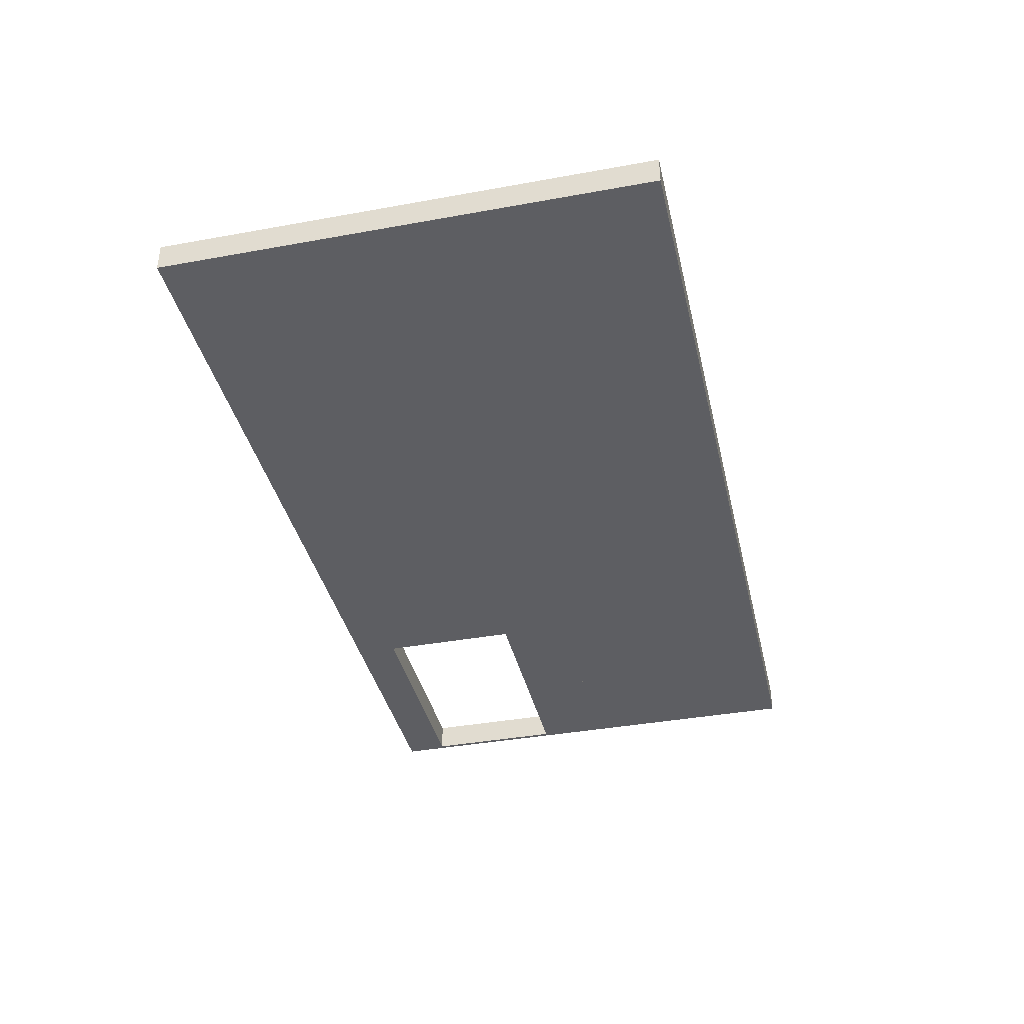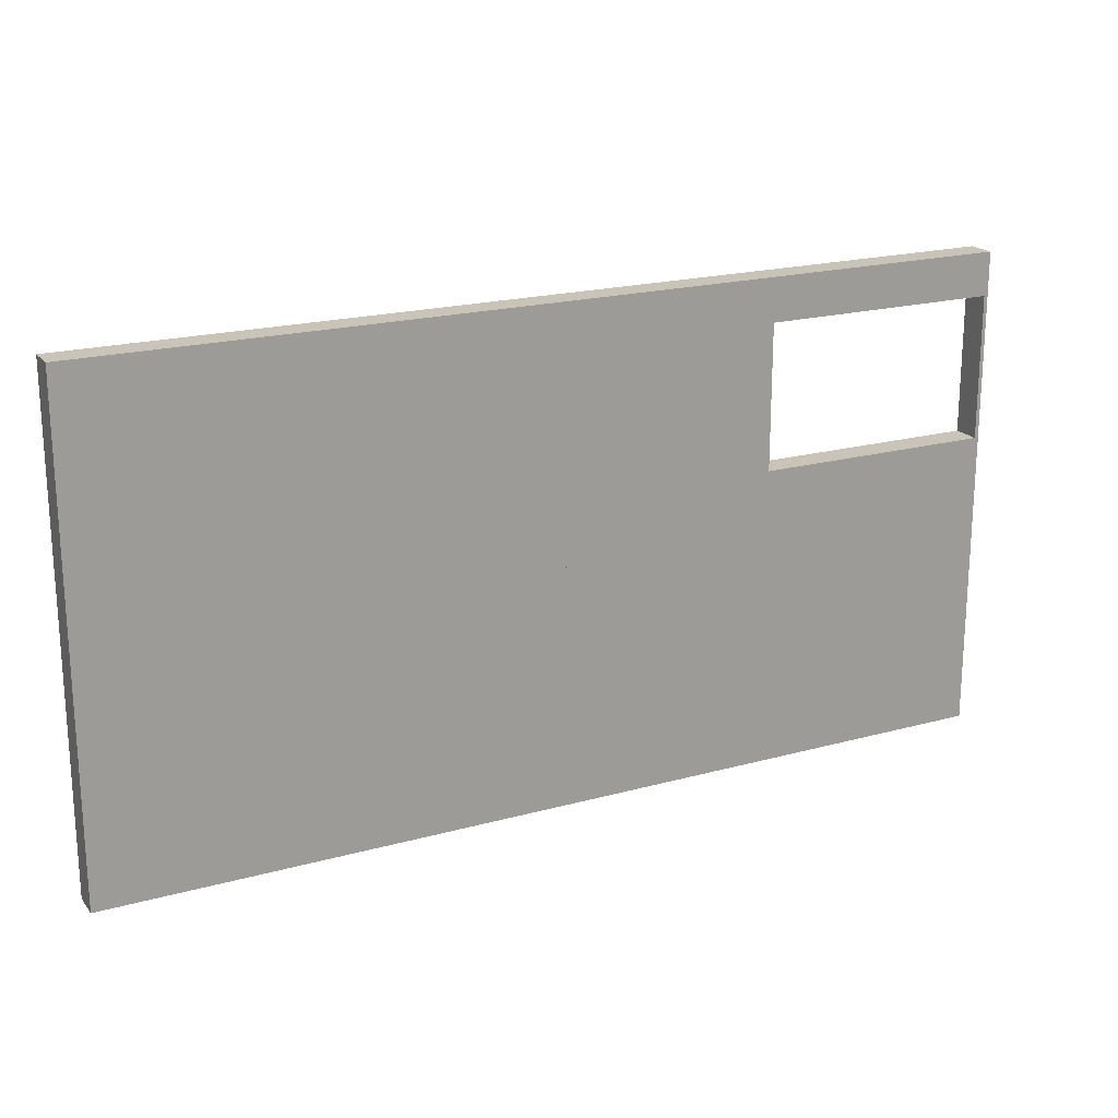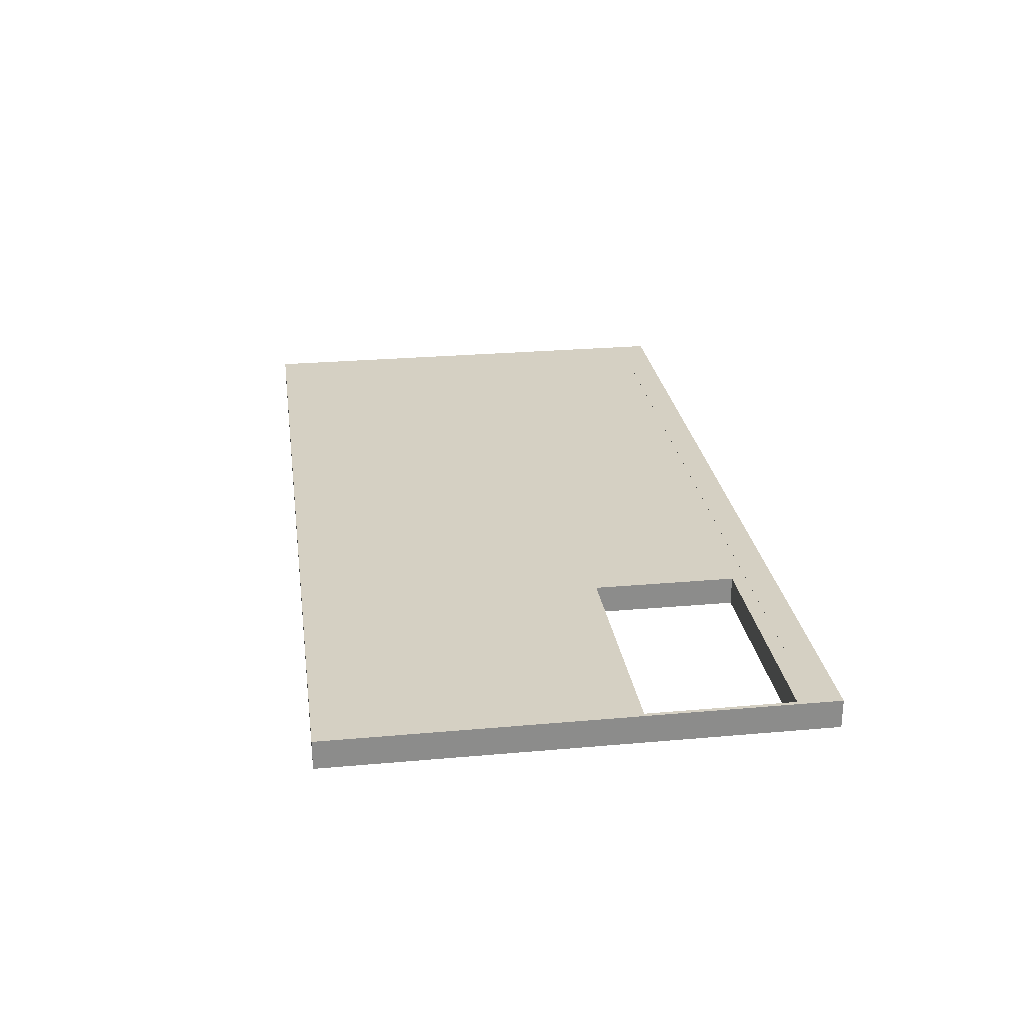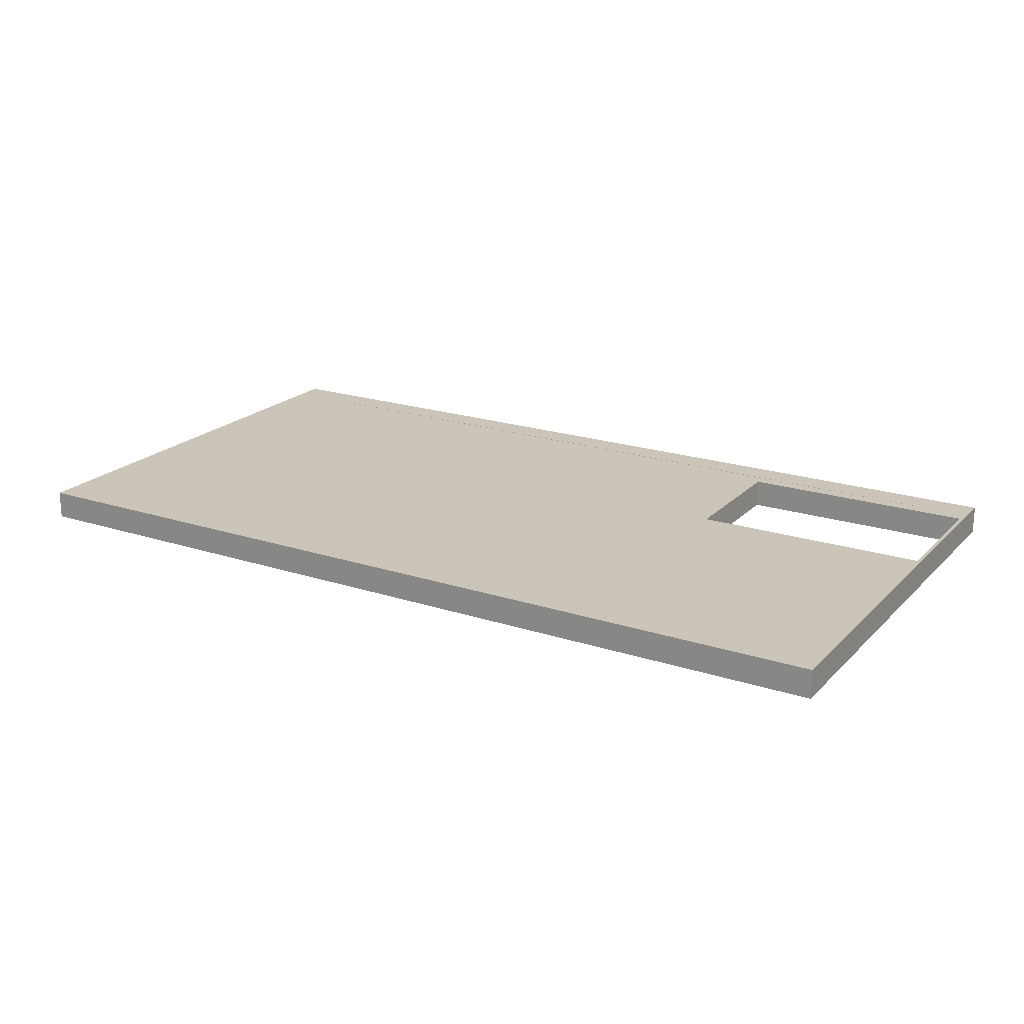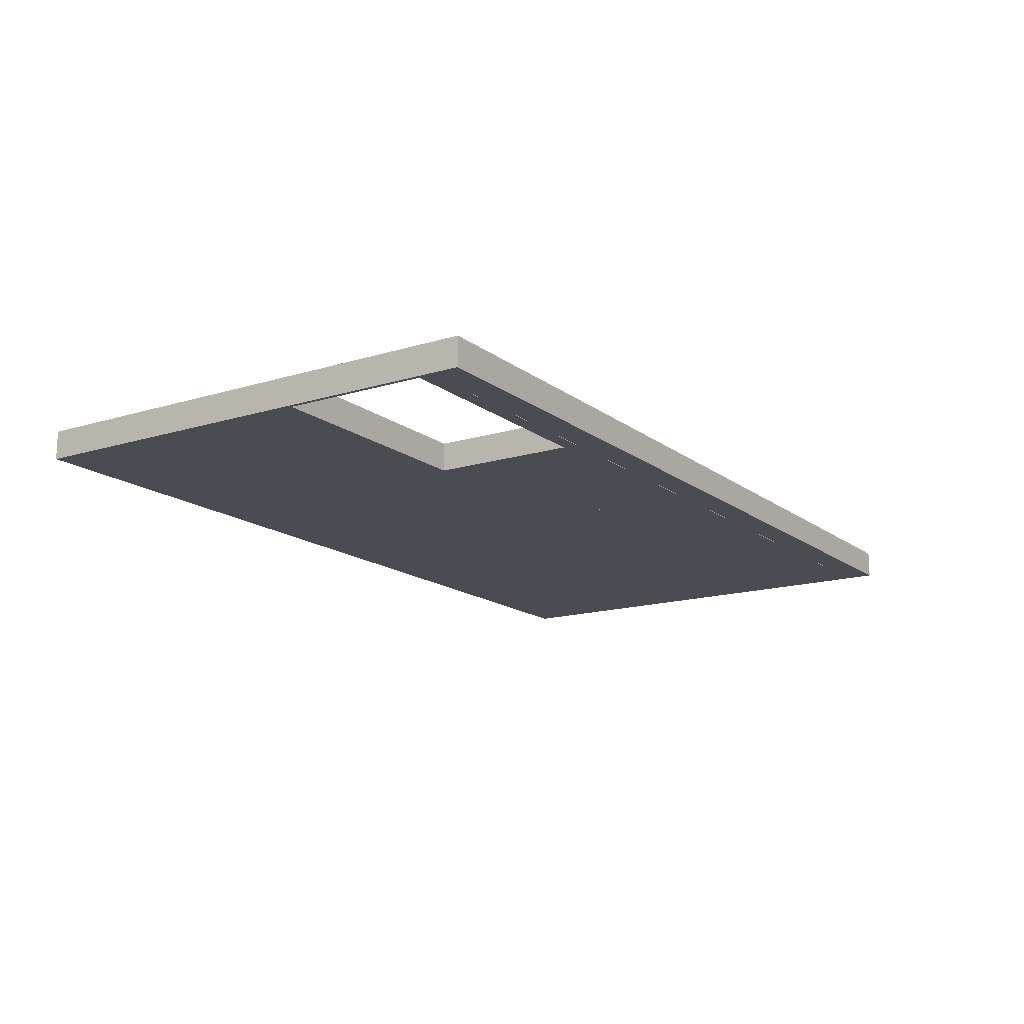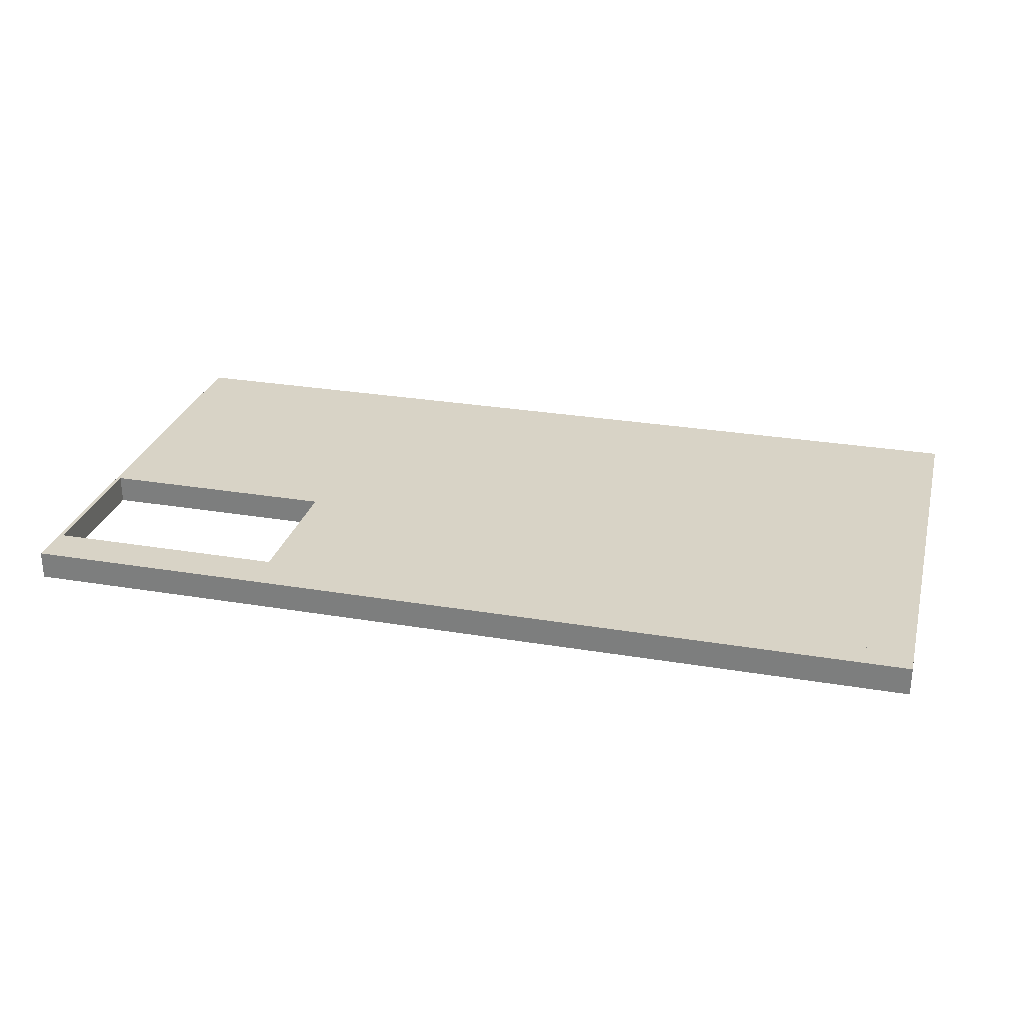
<metadata>
{"format":"obj","ext":"obj","renderer":"f3d","projection":"perspective","resolution":1024,"background":"white","views":[{"elev":-38.6,"azim":-77.1,"up":"+Z"},{"elev":19.9,"azim":-27.0,"up":"+Y"},{"elev":26.3,"azim":82.0,"up":"+Z"},{"elev":20.5,"azim":30.7,"up":"+Z"},{"elev":-15.4,"azim":123.1,"up":"+Z"},{"elev":27.8,"azim":-165.6,"up":"+Z"}]}
</metadata>
<code>
o df4d_left_broad_f
v -1 2 0
v -1 1 0
v 1 2 0
v 1 1 0
v 0.9828 1.938 0
v -0.0625 1.938 0
v 0.9828 1.312 0
v -0.0625 1.312 0
v 0.9828 1.312 0.125
v -0.0625 1.312 0.125
v -1 1 0.125
v 1 1 0.125
v -0.0625 1.938 0.125
v -1 2 0.125
v 0.9828 1.938 0.125
v 1 2 0.125
v 1 0 0.125
v 1 0 0
v 0 1 0.125
v 0 1 0
v 0 0 0.125
v 0 0 0
v 0 1 0.125
v 0 1 0
v 0 0 0.125
v 0 0 0
v -3 0 0.125
v -3 0 0
v -1 2 0.125
v -1 2 0
v -1 1 0.125
v -1 1 0
v -3 2 0.125
v -3 2 0
v -3 1 0.125
v -3 1 0
v -0.9872 2.125 0.1258
v -0.9872 2.125 0.0008325
v -0.9872 2 0.1258
v -0.9872 2 0.0008325
v -1.987 2.125 0.1258
v -1.987 2.125 0.0008325
v -1.987 2 0.1258
v -1.987 2 0.0008325
v -1.987 2.125 0.1258
v -1.987 2.125 0.0008325
v -1.987 2 0.1258
v -1.987 2 0.0008325
v -3 2.125 0.125
v -3 2.125 0
v 0.01283 2.125 0.1258
v 0.01283 2.125 0.0008325
v 0.01283 2 0.1258
v 0.01283 2 0.0008325
v -0.9872 2.125 0.1258
v -0.9872 2.125 0.0008325
v -0.9872 2 0.1258
v -0.9872 2 0.0008325
v 1 2.125 0.125
v 1 2.125 0
v 0.01283 2.125 0.1258
v 0.01283 2.125 0.0008325
v 0.01283 2 0.1258
v 0.01283 2 0.0008325
f 4 7 5 3
f 3 5 6 1
f 1 6 8 2
f 2 8 7 4
f 14 1 2 11
f 3 16 12 4
f 3 1 14 16
f 12 11 2 4
f 12 9 15 16
f 16 15 13 14
f 14 13 10 11
f 11 10 9 12
f 9 7 8 10
f 10 8 6 13
f 15 5 7 9
f 13 6 5 15
f 18 4 12 17
f 21 19 20 22
f 12 4 20 19
f 18 17 21 22
f 17 12 19 21
f 22 20 4 18
f 26 24 23 25
f 27 35 36 28
f 23 24 36 35
f 26 25 27 28
f 25 23 35 27
f 28 36 24 26
f 32 30 29 31
f 35 33 34 36
f 29 30 34 33
f 32 31 35 36
f 31 29 33 35
f 36 34 30 32
f 40 38 37 39
f 43 41 42 44
f 37 38 42 41
f 40 39 43 44
f 39 37 41 43
f 44 42 38 40
f 48 46 45 47
f 33 49 50 34
f 45 46 50 49
f 48 47 33 34
f 47 45 49 33
f 34 50 46 48
f 54 52 51 53
f 57 55 56 58
f 51 52 56 55
f 54 53 57 58
f 53 51 55 57
f 58 56 52 54
f 3 60 59 16
f 63 61 62 64
f 59 60 62 61
f 3 16 63 64
f 16 59 61 63
f 64 62 60 3

</code>
